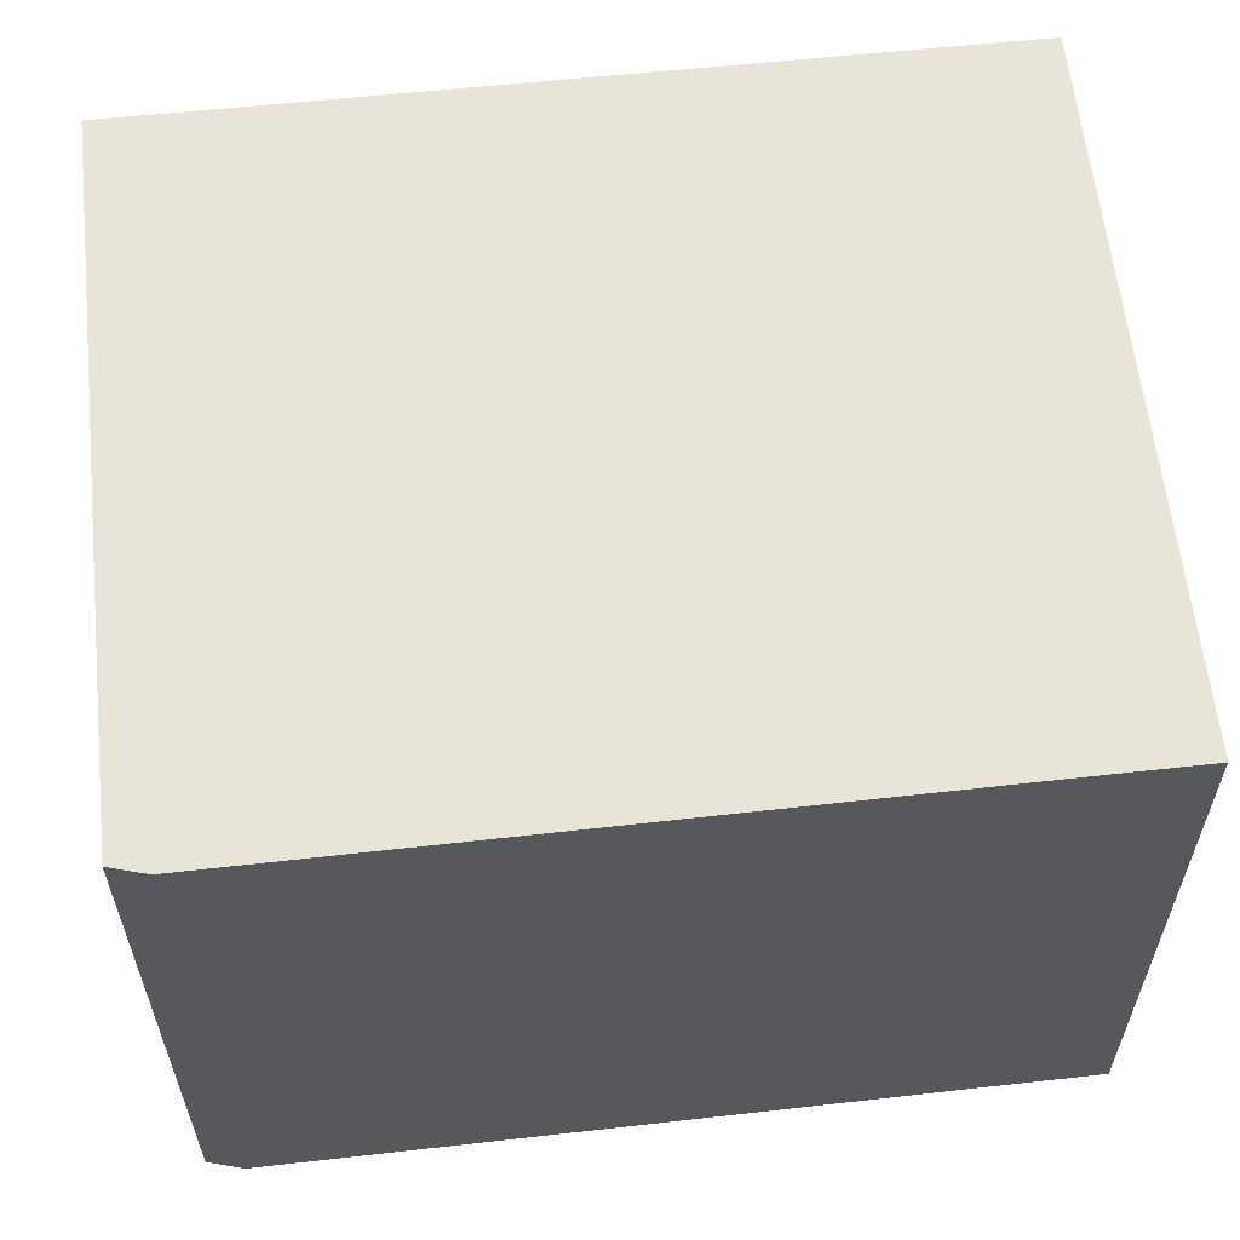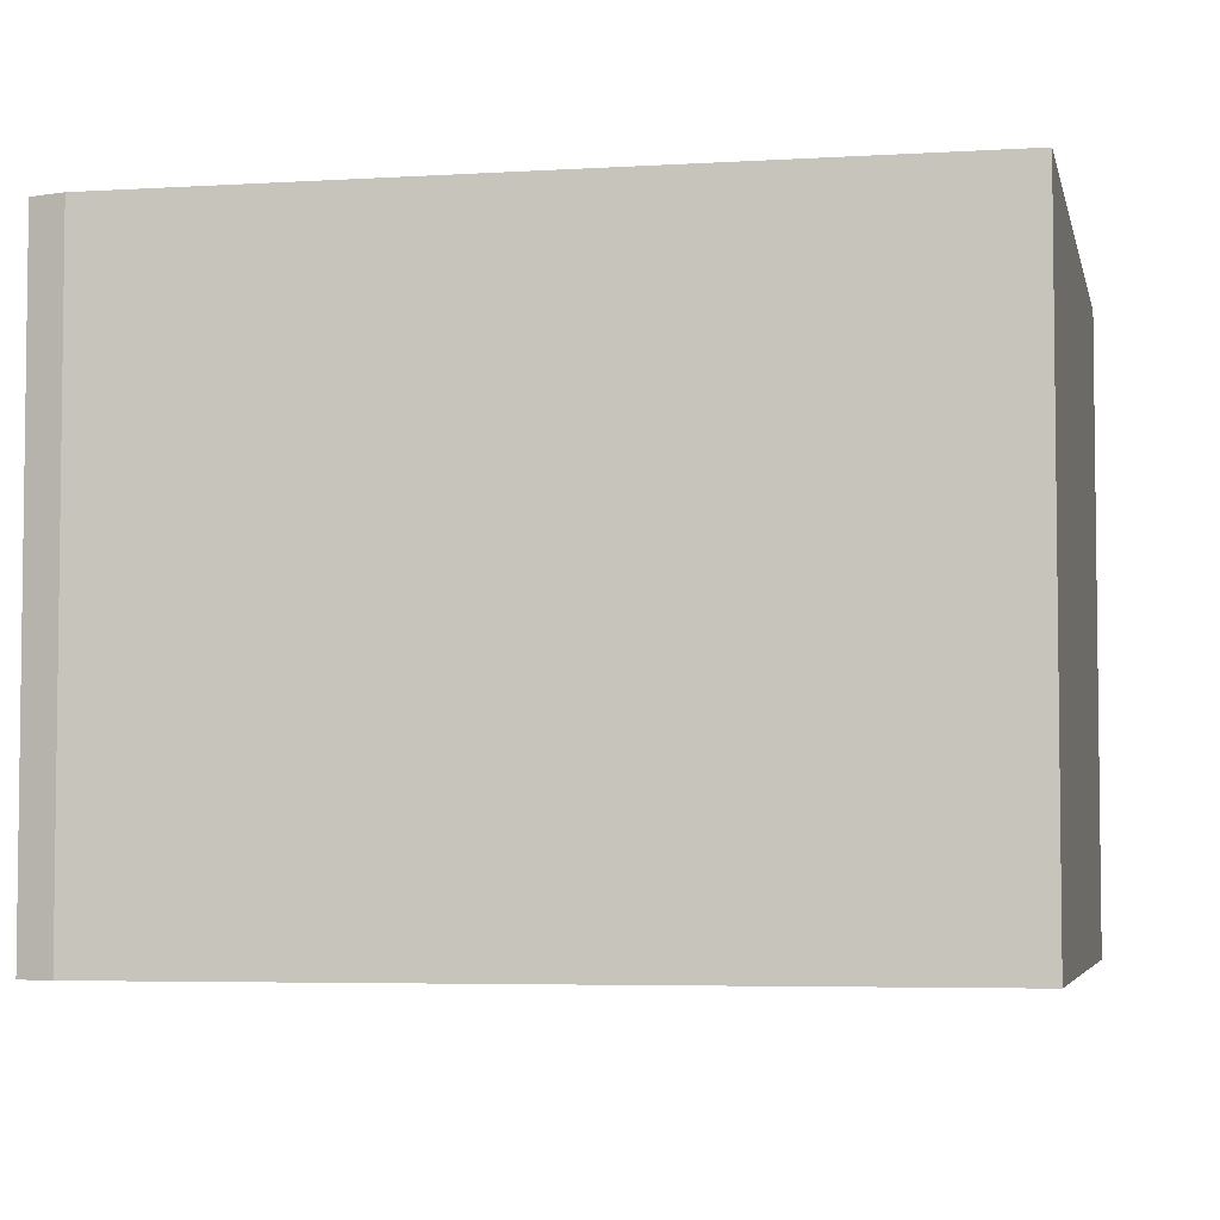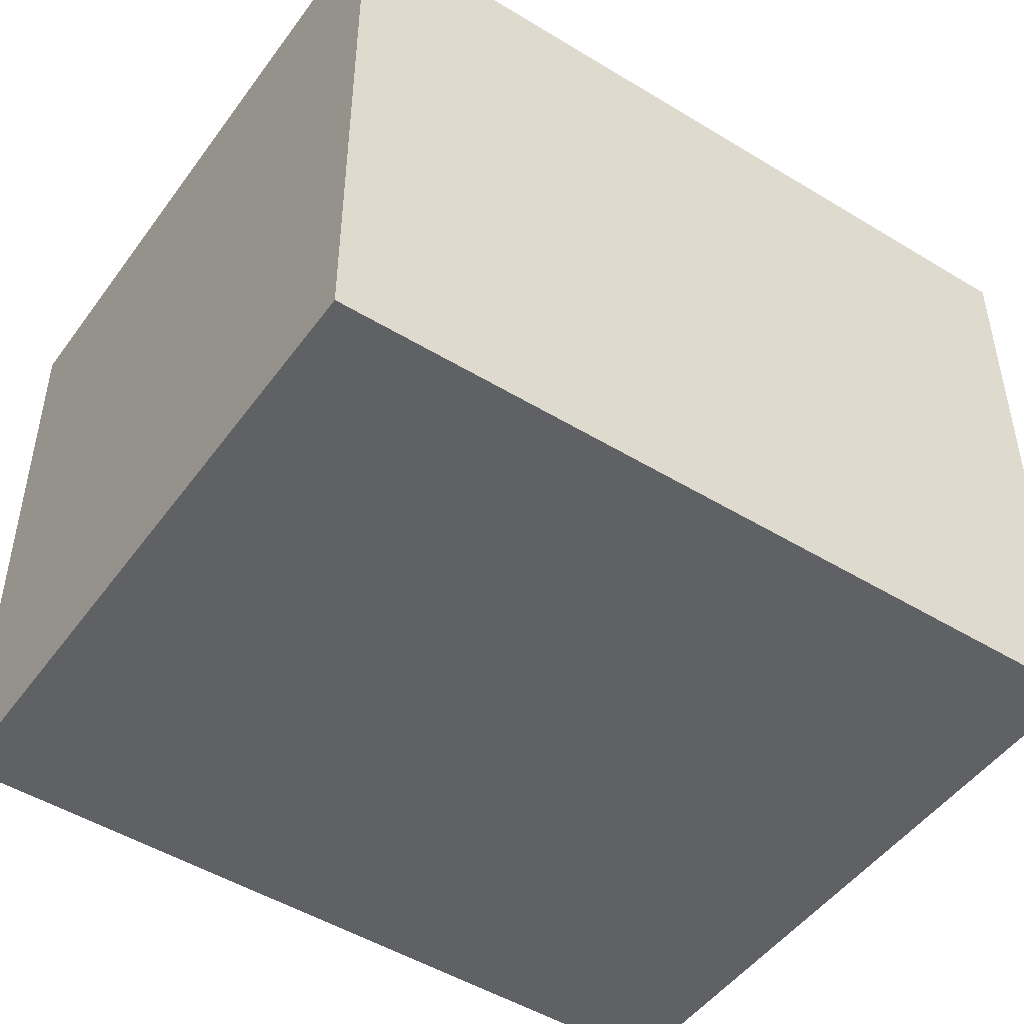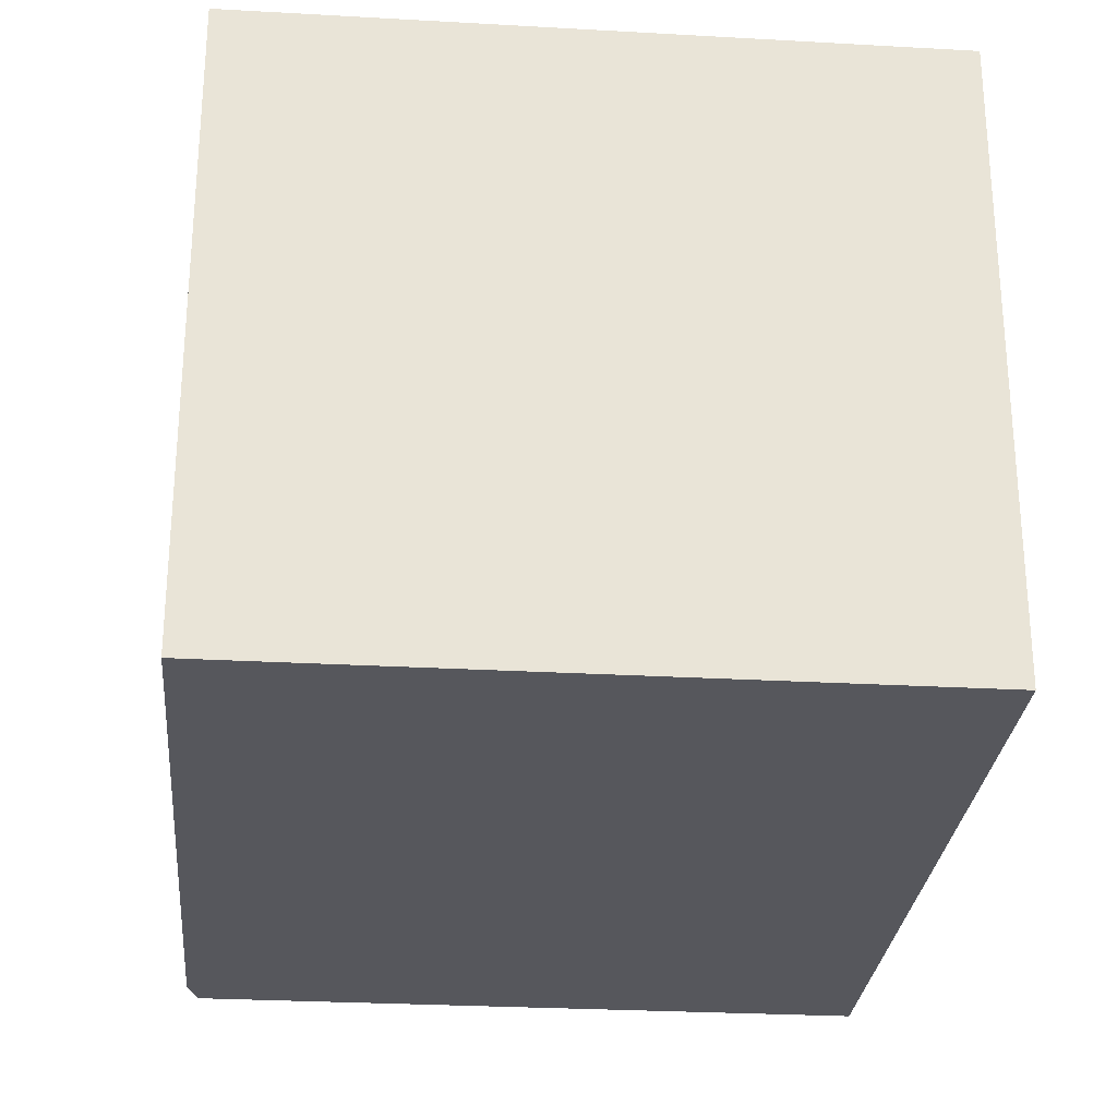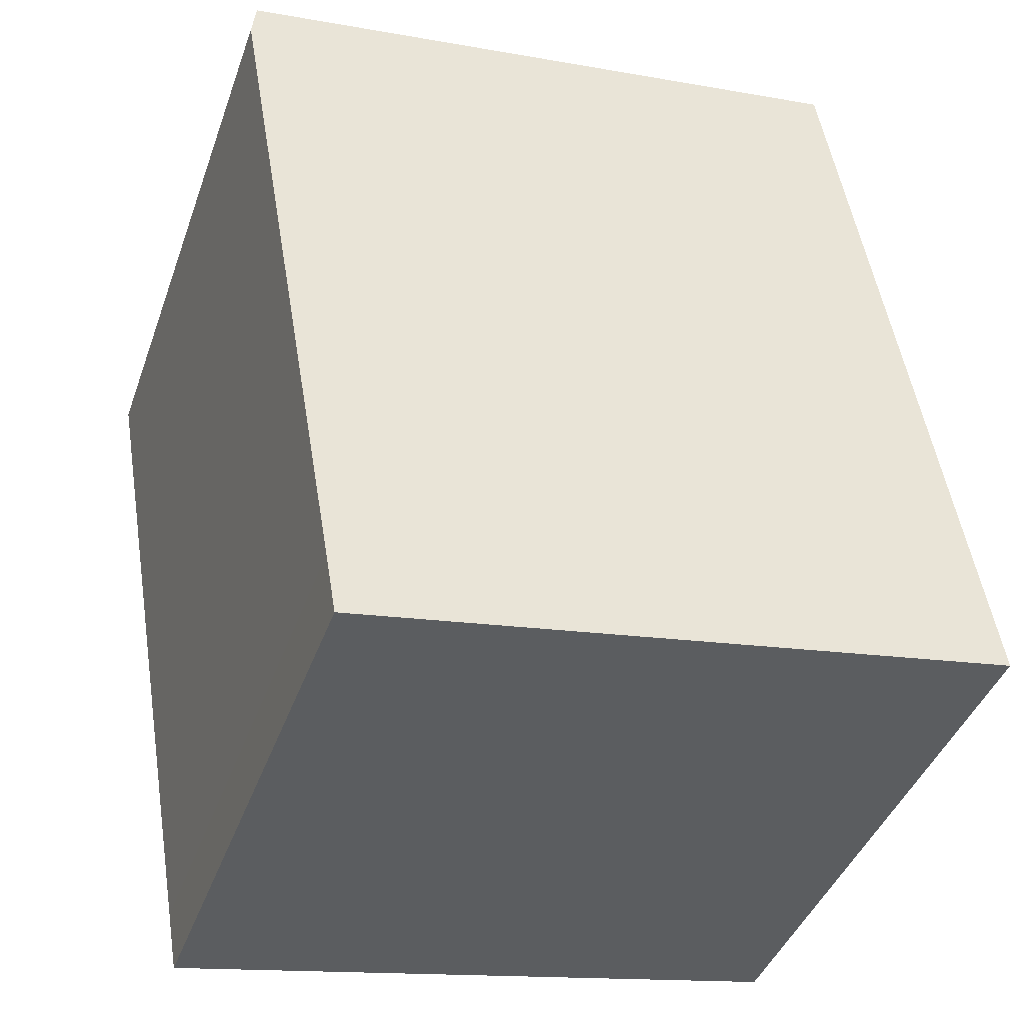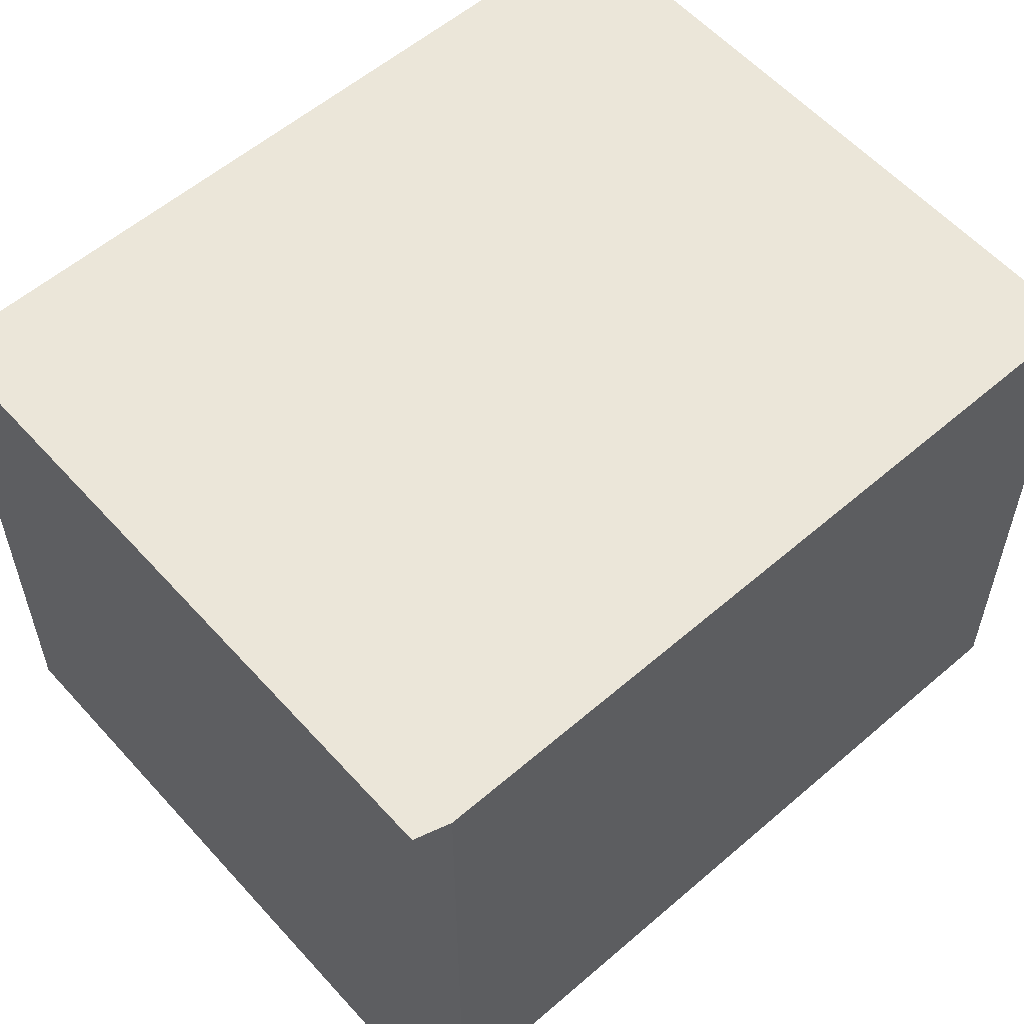
<metadata>
{"format":"obj","ext":"obj","renderer":"f3d","projection":"perspective","resolution":1024,"background":"white","views":[{"elev":60.6,"azim":93.2,"up":"+Y"},{"elev":-4.8,"azim":111.0,"up":"+Y"},{"elev":-48.3,"azim":-114.9,"up":"+Y"},{"elev":-27.5,"azim":-175.6,"up":"+Y"},{"elev":-41.7,"azim":161.1,"up":"+Z"},{"elev":57.5,"azim":57.9,"up":"+Y"}]}
</metadata>
<code>
v  0 1.918 1.174e-16
v  2.095 1.918 -0.147
v  2.062 1.918 -0.341
v  2.469 1.918 2.019
v  0.408 1.918 2.468
v  2.456 1.918 2.13
v  2.456 -1.304e-16 2.13
v  2.469 -1.236e-16 2.019
v  2.095 9.001e-18 -0.147
v  2.062 2.088e-17 -0.341
v  0 0 0
v  0.408 -1.511e-16 2.468
g defaultobject
f 1 2 3
f 2 1 4
f 4 1 5
f 4 5 6
f 7 4 6
f 4 7 8
f 8 2 4
f 2 8 9
f 2 9 3
f 3 9 10
f 10 1 3
f 1 10 11
f 11 5 1
f 5 11 12
f 12 6 5
f 6 12 7
f 9 11 10
f 11 9 12
f 12 9 8
f 12 8 7

</code>
